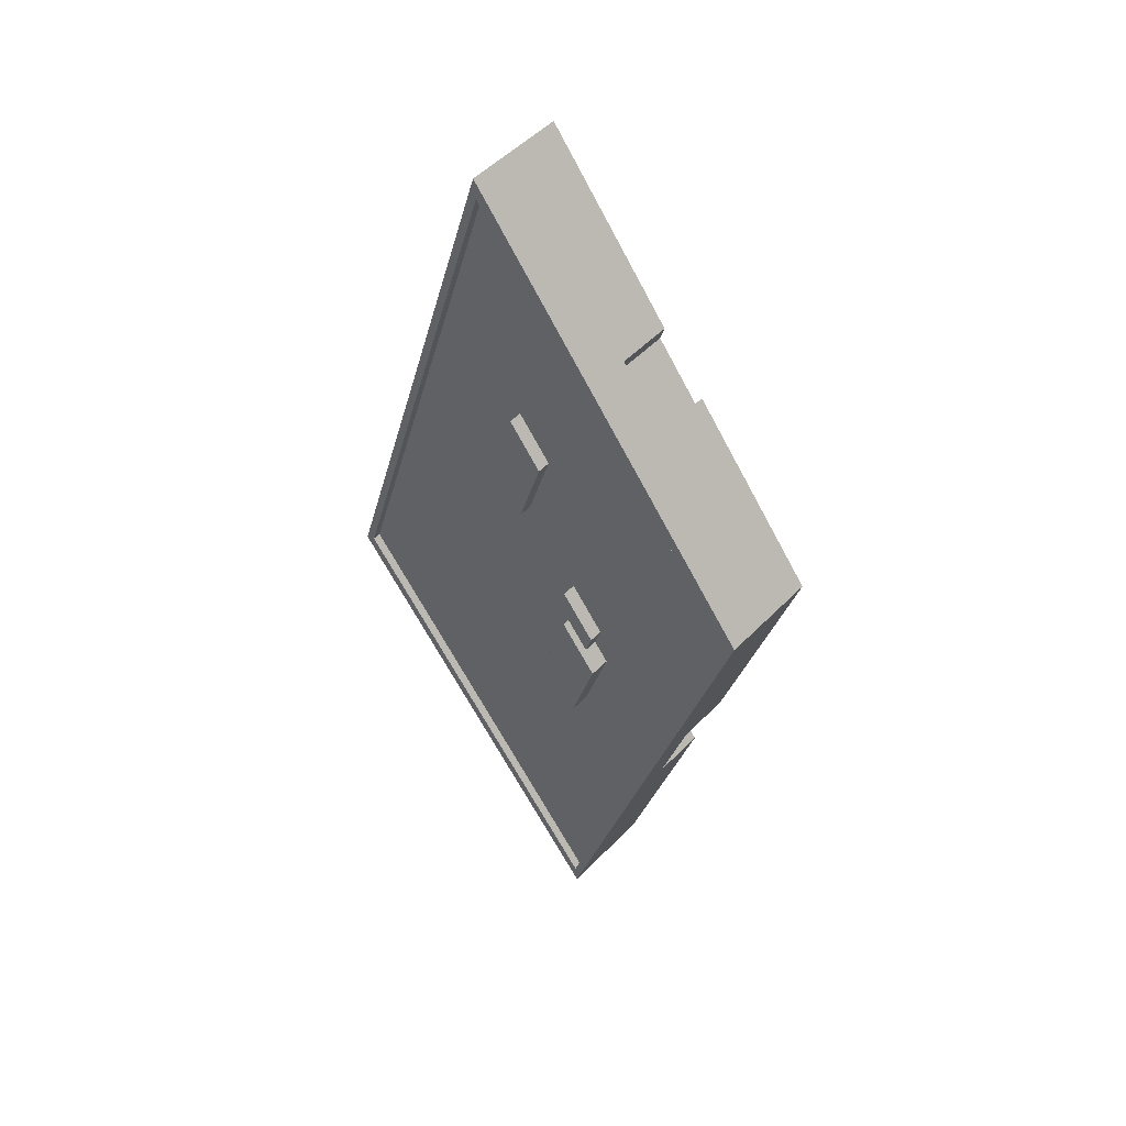
<metadata>
{"format":"obj","ext":"obj","renderer":"f3d","projection":"perspective","resolution":1024,"background":"white","views":[{"elev":51.3,"azim":-137.7,"up":"+Z"}]}
</metadata>
<code>
g BuildingObject 6(Clone)
v -1.253 0.18 0.168
v -0.8812 0.1967 -1.065
v -1.253 0.1967 0.168
v -0.8812 0.1967 -1.065
v -1.253 0.18 0.168
v -0.8812 0.18 -1.065
v -0.8812 0.18 -1.065
v -1.497 0.1967 -1.809
v -0.8812 0.1967 -1.065
v -1.497 0.1967 -1.809
v -0.8812 0.18 -1.065
v -1.497 0.18 -1.809
v -1.497 0.18 -1.809
v -1.87 0.1967 -0.5765
v -1.497 0.1967 -1.809
v -1.87 0.1967 -0.5765
v -1.497 0.18 -1.809
v -1.87 0.18 -0.5765
v -1.87 0.18 -0.5765
v -1.253 0.1967 0.168
v -1.87 0.1967 -0.5765
v -1.253 0.1967 0.168
v -1.87 0.18 -0.5765
v -1.253 0.18 0.168
v -1.253 0.1967 0.168
v -0.9018 0.1967 -1.054
v -1.259 0.1967 0.1268
v -0.9018 0.1967 -1.054
v -1.253 0.1967 0.168
v -0.8812 0.1967 -1.065
v -0.8812 0.1967 -1.065
v -1.492 0.1967 -1.768
v -0.9018 0.1967 -1.054
v -1.492 0.1967 -1.768
v -0.8812 0.1967 -1.065
v -1.497 0.1967 -1.809
v -1.497 0.1967 -1.809
v -1.849 0.1967 -0.5867
v -1.492 0.1967 -1.768
v -1.849 0.1967 -0.5867
v -1.497 0.1967 -1.809
v -1.87 0.1967 -0.5765
v -1.87 0.1967 -0.5765
v -1.259 0.1967 0.1268
v -1.849 0.1967 -0.5867
v -1.259 0.1967 0.1268
v -1.87 0.1967 -0.5765
v -1.253 0.1967 0.168
v -1.259 0.1967 0.1268
v -0.9018 0.18 -1.054
v -1.259 0.18 0.1268
v -0.9018 0.18 -1.054
v -1.259 0.1967 0.1268
v -0.9018 0.1967 -1.054
v -0.9018 0.1967 -1.054
v -1.492 0.18 -1.768
v -0.9018 0.18 -1.054
v -1.492 0.18 -1.768
v -0.9018 0.1967 -1.054
v -1.492 0.1967 -1.768
v -1.492 0.1967 -1.768
v -1.849 0.18 -0.5867
v -1.492 0.18 -1.768
v -1.849 0.18 -0.5867
v -1.492 0.1967 -1.768
v -1.849 0.1967 -0.5867
v -1.849 0.1967 -0.5867
v -1.259 0.18 0.1268
v -1.849 0.18 -0.5867
v -1.259 0.18 0.1268
v -1.849 0.1967 -0.5867
v -1.259 0.1967 0.1268
v -1.849 0.18 -0.5867
v -1.259 0.18 0.1268
v -0.9018 0.18 -1.054
v -0.9018 0.18 -1.054
v -1.492 0.18 -1.768
v -1.849 0.18 -0.5867
v -1.504 0.2215 -1.089
v -1.426 0.18 -0.9953
v -1.504 0.18 -1.089
v -1.426 0.18 -0.9953
v -1.504 0.2215 -1.089
v -1.426 0.2215 -0.9953
v -1.426 0.18 -0.9953
v -1.478 0.2215 -0.8242
v -1.478 0.18 -0.8242
v -1.478 0.2215 -0.8242
v -1.426 0.18 -0.9953
v -1.426 0.2215 -0.9953
v -1.478 0.18 -0.8242
v -1.555 0.2215 -0.9178
v -1.555 0.18 -0.9178
v -1.555 0.2215 -0.9178
v -1.478 0.18 -0.8242
v -1.478 0.2215 -0.8242
v -1.555 0.2215 -0.9178
v -1.504 0.18 -1.089
v -1.555 0.18 -0.9178
v -1.504 0.18 -1.089
v -1.555 0.2215 -0.9178
v -1.504 0.2215 -1.089
v -1.555 0.2215 -0.9178
v -1.426 0.2215 -0.9953
v -1.504 0.2215 -1.089
v -1.426 0.2215 -0.9953
v -1.555 0.2215 -0.9178
v -1.478 0.2215 -0.8242
v -1.494 0.2073 -0.9794
v -1.423 0.18 -0.8935
v -1.494 0.18 -0.9794
v -1.423 0.18 -0.8935
v -1.494 0.2073 -0.9794
v -1.423 0.2073 -0.8935
v -1.423 0.18 -0.8935
v -1.466 0.2073 -0.7509
v -1.466 0.18 -0.7509
v -1.466 0.2073 -0.7509
v -1.423 0.18 -0.8935
v -1.423 0.2073 -0.8935
v -1.466 0.18 -0.7509
v -1.537 0.2073 -0.8367
v -1.537 0.18 -0.8367
v -1.537 0.2073 -0.8367
v -1.466 0.18 -0.7509
v -1.466 0.2073 -0.7509
v -1.537 0.2073 -0.8367
v -1.494 0.18 -0.9794
v -1.537 0.18 -0.8367
v -1.494 0.18 -0.9794
v -1.537 0.2073 -0.8367
v -1.494 0.2073 -0.9794
v -1.537 0.2073 -0.8367
v -1.423 0.2073 -0.8935
v -1.494 0.2073 -0.9794
v -1.423 0.2073 -0.8935
v -1.537 0.2073 -0.8367
v -1.466 0.2073 -0.7509
v -1.354 0.2062 -0.6024
v -1.284 0.18 -0.5181
v -1.354 0.18 -0.6024
v -1.284 0.18 -0.5181
v -1.354 0.2062 -0.6024
v -1.284 0.2062 -0.5181
v -1.284 0.18 -0.5181
v -1.333 0.2062 -0.3561
v -1.333 0.18 -0.3561
v -1.333 0.2062 -0.3561
v -1.284 0.18 -0.5181
v -1.284 0.2062 -0.5181
v -1.333 0.18 -0.3561
v -1.403 0.2062 -0.4405
v -1.403 0.18 -0.4405
v -1.403 0.2062 -0.4405
v -1.333 0.18 -0.3561
v -1.333 0.2062 -0.3561
v -1.403 0.2062 -0.4405
v -1.354 0.18 -0.6024
v -1.403 0.18 -0.4405
v -1.354 0.18 -0.6024
v -1.403 0.2062 -0.4405
v -1.354 0.2062 -0.6024
v -1.403 0.2062 -0.4405
v -1.284 0.2062 -0.5181
v -1.354 0.2062 -0.6024
v -1.284 0.2062 -0.5181
v -1.403 0.2062 -0.4405
v -1.333 0.2062 -0.3561
v -1.608 0.036 -0.2601
v -1.599 0.108 -0.29
v -1.608 0.108 -0.2601
v -1.599 0.108 -0.29
v -1.608 0.036 -0.2601
v -1.599 0.036 -0.29
v -1.608 0 -0.2601
v -1.599 0.036 -0.29
v -1.608 0.036 -0.2601
v -1.599 0.036 -0.29
v -1.608 0 -0.2601
v -1.599 0 -0.29
v -1.515 0.108 -0.1484
v -1.506 0.036 -0.1783
v -1.515 0.036 -0.1484
v -1.506 0.036 -0.1783
v -1.515 0.108 -0.1484
v -1.506 0.108 -0.1783
v -1.515 0.036 -0.1484
v -1.506 0 -0.1783
v -1.515 0 -0.1484
v -1.506 0 -0.1783
v -1.515 0.036 -0.1484
v -1.506 0.036 -0.1783
v -1.608 0.108 -0.2601
v -1.506 0.108 -0.1783
v -1.515 0.108 -0.1484
v -1.506 0.108 -0.1783
v -1.608 0.108 -0.2601
v -1.599 0.108 -0.29
v -1.599 0 -0.29
v -1.506 0.108 -0.1783
v -1.599 0.108 -0.29
v -1.506 0.108 -0.1783
v -1.599 0 -0.29
v -1.506 0 -0.1783
v -1.87 0 -0.5765
v -1.608 0.036 -0.2601
v -1.87 0.036 -0.5765
v -1.608 0.036 -0.2601
v -1.87 0 -0.5765
v -1.608 0 -0.2601
v -1.515 0 -0.1484
v -1.253 0.036 0.168
v -1.515 0.036 -0.1484
v -1.253 0.036 0.168
v -1.515 0 -0.1484
v -1.253 0 0.168
v -1.87 0.036 -0.5765
v -1.831 0.108 -0.53
v -1.87 0.108 -0.5765
v -1.831 0.108 -0.53
v -1.87 0.036 -0.5765
v -1.831 0.036 -0.53
v -1.831 0.036 -0.53
v -1.739 0.108 -0.4183
v -1.831 0.108 -0.53
v -1.739 0.108 -0.4183
v -1.831 0.036 -0.53
v -1.739 0.036 -0.4183
v -1.739 0.036 -0.4183
v -1.646 0.108 -0.3066
v -1.739 0.108 -0.4183
v -1.646 0.108 -0.3066
v -1.739 0.036 -0.4183
v -1.646 0.036 -0.3066
v -1.608 0.108 -0.2601
v -1.646 0.036 -0.3066
v -1.608 0.036 -0.2601
v -1.646 0.036 -0.3066
v -1.608 0.108 -0.2601
v -1.646 0.108 -0.3066
v -1.515 0.036 -0.1484
v -1.477 0.108 -0.1019
v -1.515 0.108 -0.1484
v -1.477 0.108 -0.1019
v -1.515 0.036 -0.1484
v -1.477 0.036 -0.1019
v -1.477 0.036 -0.1019
v -1.384 0.108 0.009823
v -1.477 0.108 -0.1019
v -1.384 0.108 0.009823
v -1.477 0.036 -0.1019
v -1.384 0.036 0.009823
v -1.384 0.036 0.009823
v -1.292 0.108 0.1215
v -1.384 0.108 0.009823
v -1.292 0.108 0.1215
v -1.384 0.036 0.009823
v -1.292 0.036 0.1215
v -1.253 0.108 0.168
v -1.292 0.036 0.1215
v -1.253 0.036 0.168
v -1.292 0.036 0.1215
v -1.253 0.108 0.168
v -1.292 0.108 0.1215
v -1.87 0.108 -0.5765
v -1.839 0.18 -0.5393
v -1.87 0.18 -0.5765
v -1.839 0.18 -0.5393
v -1.87 0.108 -0.5765
v -1.839 0.108 -0.5393
v -1.839 0.108 -0.5393
v -1.746 0.18 -0.4276
v -1.839 0.18 -0.5393
v -1.746 0.18 -0.4276
v -1.839 0.108 -0.5393
v -1.746 0.108 -0.4276
v -1.746 0.108 -0.4276
v -1.654 0.18 -0.3159
v -1.746 0.18 -0.4276
v -1.654 0.18 -0.3159
v -1.746 0.108 -0.4276
v -1.654 0.108 -0.3159
v -1.654 0.108 -0.3159
v -1.562 0.18 -0.2042
v -1.654 0.18 -0.3159
v -1.562 0.18 -0.2042
v -1.654 0.108 -0.3159
v -1.562 0.108 -0.2042
v -1.562 0.108 -0.2042
v -1.469 0.18 -0.09255
v -1.562 0.18 -0.2042
v -1.469 0.18 -0.09255
v -1.562 0.108 -0.2042
v -1.469 0.108 -0.09255
v -1.469 0.108 -0.09255
v -1.377 0.18 0.01913
v -1.469 0.18 -0.09255
v -1.377 0.18 0.01913
v -1.469 0.108 -0.09255
v -1.377 0.108 0.01913
v -1.377 0.108 0.01913
v -1.284 0.18 0.1308
v -1.377 0.18 0.01913
v -1.284 0.18 0.1308
v -1.377 0.108 0.01913
v -1.284 0.108 0.1308
v -1.253 0.18 0.168
v -1.284 0.108 0.1308
v -1.253 0.108 0.168
v -1.284 0.108 0.1308
v -1.253 0.18 0.168
v -1.284 0.18 0.1308
v -1.095 0.036 -0.3558
v -1.11 0.108 -0.3739
v -1.095 0.108 -0.3558
v -1.11 0.108 -0.3739
v -1.095 0.036 -0.3558
v -1.11 0.036 -0.3739
v -1.095 0 -0.3558
v -1.11 0.036 -0.3739
v -1.095 0.036 -0.3558
v -1.11 0.036 -0.3739
v -1.095 0 -0.3558
v -1.11 0 -0.3739
v -1.039 0.108 -0.5407
v -1.054 0.036 -0.5588
v -1.039 0.036 -0.5407
v -1.054 0.036 -0.5588
v -1.039 0.108 -0.5407
v -1.054 0.108 -0.5588
v -1.039 0.036 -0.5407
v -1.054 0 -0.5588
v -1.039 0 -0.5407
v -1.054 0 -0.5588
v -1.039 0.036 -0.5407
v -1.054 0.036 -0.5588
v -1.095 0.108 -0.3558
v -1.054 0.108 -0.5588
v -1.039 0.108 -0.5407
v -1.054 0.108 -0.5588
v -1.095 0.108 -0.3558
v -1.11 0.108 -0.3739
v -1.11 0 -0.3739
v -1.054 0.108 -0.5588
v -1.11 0.108 -0.3739
v -1.054 0.108 -0.5588
v -1.11 0 -0.3739
v -1.054 0 -0.5588
v -1.253 0 0.168
v -1.095 0.036 -0.3558
v -1.253 0.036 0.168
v -1.095 0.036 -0.3558
v -1.253 0 0.168
v -1.095 0 -0.3558
v -1.039 0 -0.5407
v -0.8812 0.036 -1.065
v -1.039 0.036 -0.5407
v -0.8812 0.036 -1.065
v -1.039 0 -0.5407
v -0.8812 0 -1.065
v -1.253 0.036 0.168
v -1.23 0.108 0.091
v -1.253 0.108 0.168
v -1.23 0.108 0.091
v -1.253 0.036 0.168
v -1.23 0.036 0.091
v -1.23 0.036 0.091
v -1.174 0.108 -0.09388
v -1.23 0.108 0.091
v -1.174 0.108 -0.09388
v -1.23 0.036 0.091
v -1.174 0.036 -0.09388
v -1.174 0.036 -0.09388
v -1.119 0.108 -0.2788
v -1.174 0.108 -0.09388
v -1.119 0.108 -0.2788
v -1.174 0.036 -0.09388
v -1.119 0.036 -0.2788
v -1.095 0.108 -0.3558
v -1.119 0.036 -0.2788
v -1.095 0.036 -0.3558
v -1.119 0.036 -0.2788
v -1.095 0.108 -0.3558
v -1.119 0.108 -0.2788
v -1.039 0.036 -0.5407
v -1.016 0.108 -0.6177
v -1.039 0.108 -0.5407
v -1.016 0.108 -0.6177
v -1.039 0.036 -0.5407
v -1.016 0.036 -0.6177
v -1.016 0.036 -0.6177
v -0.9603 0.108 -0.8026
v -1.016 0.108 -0.6177
v -0.9603 0.108 -0.8026
v -1.016 0.036 -0.6177
v -0.9603 0.036 -0.8026
v -0.9603 0.036 -0.8026
v -0.9045 0.108 -0.9875
v -0.9603 0.108 -0.8026
v -0.9045 0.108 -0.9875
v -0.9603 0.036 -0.8026
v -0.9045 0.036 -0.9875
v -0.8812 0.108 -1.065
v -0.9045 0.036 -0.9875
v -0.8812 0.036 -1.065
v -0.9045 0.036 -0.9875
v -0.8812 0.108 -1.065
v -0.9045 0.108 -0.9875
v -1.253 0.108 0.168
v -1.235 0.18 0.1064
v -1.253 0.18 0.168
v -1.235 0.18 0.1064
v -1.253 0.108 0.168
v -1.235 0.108 0.1064
v -1.235 0.108 0.1064
v -1.179 0.18 -0.07848
v -1.235 0.18 0.1064
v -1.179 0.18 -0.07848
v -1.235 0.108 0.1064
v -1.179 0.108 -0.07848
v -1.179 0.108 -0.07848
v -1.123 0.18 -0.2634
v -1.179 0.18 -0.07848
v -1.123 0.18 -0.2634
v -1.179 0.108 -0.07848
v -1.123 0.108 -0.2634
v -1.123 0.108 -0.2634
v -1.067 0.18 -0.4483
v -1.123 0.18 -0.2634
v -1.067 0.18 -0.4483
v -1.123 0.108 -0.2634
v -1.067 0.108 -0.4483
v -1.067 0.108 -0.4483
v -1.011 0.18 -0.6331
v -1.067 0.18 -0.4483
v -1.011 0.18 -0.6331
v -1.067 0.108 -0.4483
v -1.011 0.108 -0.6331
v -1.011 0.108 -0.6331
v -0.9556 0.18 -0.818
v -1.011 0.18 -0.6331
v -0.9556 0.18 -0.818
v -1.011 0.108 -0.6331
v -0.9556 0.108 -0.818
v -0.9556 0.108 -0.818
v -0.8998 0.18 -1.003
v -0.9556 0.18 -0.818
v -0.8998 0.18 -1.003
v -0.9556 0.108 -0.818
v -0.8998 0.108 -1.003
v -0.8812 0.18 -1.065
v -0.8998 0.108 -1.003
v -0.8812 0.108 -1.065
v -0.8998 0.108 -1.003
v -0.8812 0.18 -1.065
v -0.8998 0.18 -1.003
v -1.143 0.036 -1.381
v -1.152 0.108 -1.351
v -1.143 0.108 -1.381
v -1.152 0.108 -1.351
v -1.143 0.036 -1.381
v -1.152 0.036 -1.351
v -1.143 0 -1.381
v -1.152 0.036 -1.351
v -1.143 0.036 -1.381
v -1.152 0.036 -1.351
v -1.143 0 -1.381
v -1.152 0 -1.351
v -1.236 0.108 -1.493
v -1.245 0.036 -1.463
v -1.236 0.036 -1.493
v -1.245 0.036 -1.463
v -1.236 0.108 -1.493
v -1.245 0.108 -1.463
v -1.236 0.036 -1.493
v -1.245 0 -1.463
v -1.236 0 -1.493
v -1.245 0 -1.463
v -1.236 0.036 -1.493
v -1.245 0.036 -1.463
v -1.143 0.108 -1.381
v -1.245 0.108 -1.463
v -1.236 0.108 -1.493
v -1.245 0.108 -1.463
v -1.143 0.108 -1.381
v -1.152 0.108 -1.351
v -1.152 0 -1.351
v -1.245 0.108 -1.463
v -1.152 0.108 -1.351
v -1.245 0.108 -1.463
v -1.152 0 -1.351
v -1.245 0 -1.463
v -0.8812 0 -1.065
v -1.143 0.036 -1.381
v -0.8812 0.036 -1.065
v -1.143 0.036 -1.381
v -0.8812 0 -1.065
v -1.143 0 -1.381
v -1.236 0 -1.493
v -1.497 0.036 -1.809
v -1.236 0.036 -1.493
v -1.497 0.036 -1.809
v -1.236 0 -1.493
v -1.497 0 -1.809
v -0.8812 0.036 -1.065
v -0.9197 0.108 -1.111
v -0.8812 0.108 -1.065
v -0.9197 0.108 -1.111
v -0.8812 0.036 -1.065
v -0.9197 0.036 -1.111
v -0.9197 0.036 -1.111
v -1.012 0.108 -1.223
v -0.9197 0.108 -1.111
v -1.012 0.108 -1.223
v -0.9197 0.036 -1.111
v -1.012 0.036 -1.223
v -1.012 0.036 -1.223
v -1.105 0.108 -1.334
v -1.012 0.108 -1.223
v -1.105 0.108 -1.334
v -1.012 0.036 -1.223
v -1.105 0.036 -1.334
v -1.143 0.108 -1.381
v -1.105 0.036 -1.334
v -1.143 0.036 -1.381
v -1.105 0.036 -1.334
v -1.143 0.108 -1.381
v -1.105 0.108 -1.334
v -1.236 0.036 -1.493
v -1.274 0.108 -1.539
v -1.236 0.108 -1.493
v -1.274 0.108 -1.539
v -1.236 0.036 -1.493
v -1.274 0.036 -1.539
v -1.274 0.036 -1.539
v -1.367 0.108 -1.651
v -1.274 0.108 -1.539
v -1.367 0.108 -1.651
v -1.274 0.036 -1.539
v -1.367 0.036 -1.651
v -1.367 0.036 -1.651
v -1.459 0.108 -1.763
v -1.367 0.108 -1.651
v -1.459 0.108 -1.763
v -1.367 0.036 -1.651
v -1.459 0.036 -1.763
v -1.497 0.108 -1.809
v -1.459 0.036 -1.763
v -1.497 0.036 -1.809
v -1.459 0.036 -1.763
v -1.497 0.108 -1.809
v -1.459 0.108 -1.763
v -0.8812 0.108 -1.065
v -0.912 0.18 -1.102
v -0.8812 0.18 -1.065
v -0.912 0.18 -1.102
v -0.8812 0.108 -1.065
v -0.912 0.108 -1.102
v -0.912 0.108 -1.102
v -1.004 0.18 -1.213
v -0.912 0.18 -1.102
v -1.004 0.18 -1.213
v -0.912 0.108 -1.102
v -1.004 0.108 -1.213
v -1.004 0.108 -1.213
v -1.097 0.18 -1.325
v -1.004 0.18 -1.213
v -1.097 0.18 -1.325
v -1.004 0.108 -1.213
v -1.097 0.108 -1.325
v -1.097 0.108 -1.325
v -1.189 0.18 -1.437
v -1.097 0.18 -1.325
v -1.189 0.18 -1.437
v -1.097 0.108 -1.325
v -1.189 0.108 -1.437
v -1.189 0.108 -1.437
v -1.282 0.18 -1.548
v -1.189 0.18 -1.437
v -1.282 0.18 -1.548
v -1.189 0.108 -1.437
v -1.282 0.108 -1.548
v -1.282 0.108 -1.548
v -1.374 0.18 -1.66
v -1.282 0.18 -1.548
v -1.374 0.18 -1.66
v -1.282 0.108 -1.548
v -1.374 0.108 -1.66
v -1.374 0.108 -1.66
v -1.467 0.18 -1.772
v -1.374 0.18 -1.66
v -1.467 0.18 -1.772
v -1.374 0.108 -1.66
v -1.467 0.108 -1.772
v -1.497 0.18 -1.809
v -1.467 0.108 -1.772
v -1.497 0.108 -1.809
v -1.467 0.108 -1.772
v -1.497 0.18 -1.809
v -1.467 0.18 -1.772
v -1.656 0.036 -1.285
v -1.641 0.108 -1.267
v -1.656 0.108 -1.285
v -1.641 0.108 -1.267
v -1.656 0.036 -1.285
v -1.641 0.036 -1.267
v -1.656 0 -1.285
v -1.641 0.036 -1.267
v -1.656 0.036 -1.285
v -1.641 0.036 -1.267
v -1.656 0 -1.285
v -1.641 0 -1.267
v -1.712 0.108 -1.1
v -1.697 0.036 -1.082
v -1.712 0.036 -1.1
v -1.697 0.036 -1.082
v -1.712 0.108 -1.1
v -1.697 0.108 -1.082
v -1.712 0.036 -1.1
v -1.697 0 -1.082
v -1.712 0 -1.1
v -1.697 0 -1.082
v -1.712 0.036 -1.1
v -1.697 0.036 -1.082
v -1.656 0.108 -1.285
v -1.697 0.108 -1.082
v -1.712 0.108 -1.1
v -1.697 0.108 -1.082
v -1.656 0.108 -1.285
v -1.641 0.108 -1.267
v -1.641 0 -1.267
v -1.697 0.108 -1.082
v -1.641 0.108 -1.267
v -1.697 0.108 -1.082
v -1.641 0 -1.267
v -1.697 0 -1.082
v -1.497 0 -1.809
v -1.656 0.036 -1.285
v -1.497 0.036 -1.809
v -1.656 0.036 -1.285
v -1.497 0 -1.809
v -1.656 0 -1.285
v -1.712 0 -1.1
v -1.87 0.036 -0.5765
v -1.712 0.036 -1.1
v -1.87 0.036 -0.5765
v -1.712 0 -1.1
v -1.87 0 -0.5765
v -1.497 0.036 -1.809
v -1.521 0.108 -1.732
v -1.497 0.108 -1.809
v -1.521 0.108 -1.732
v -1.497 0.036 -1.809
v -1.521 0.036 -1.732
v -1.521 0.036 -1.732
v -1.577 0.108 -1.547
v -1.521 0.108 -1.732
v -1.577 0.108 -1.547
v -1.521 0.036 -1.732
v -1.577 0.036 -1.547
v -1.577 0.036 -1.547
v -1.632 0.108 -1.362
v -1.577 0.108 -1.547
v -1.632 0.108 -1.362
v -1.577 0.036 -1.547
v -1.632 0.036 -1.362
v -1.656 0.108 -1.285
v -1.632 0.036 -1.362
v -1.656 0.036 -1.285
v -1.632 0.036 -1.362
v -1.656 0.108 -1.285
v -1.632 0.108 -1.362
v -1.712 0.036 -1.1
v -1.735 0.108 -1.023
v -1.712 0.108 -1.1
v -1.735 0.108 -1.023
v -1.712 0.036 -1.1
v -1.735 0.036 -1.023
v -1.735 0.036 -1.023
v -1.791 0.108 -0.8384
v -1.735 0.108 -1.023
v -1.791 0.108 -0.8384
v -1.735 0.036 -1.023
v -1.791 0.036 -0.8384
v -1.791 0.036 -0.8384
v -1.846 0.108 -0.6535
v -1.791 0.108 -0.8384
v -1.846 0.108 -0.6535
v -1.791 0.036 -0.8384
v -1.846 0.036 -0.6535
v -1.87 0.108 -0.5765
v -1.846 0.036 -0.6535
v -1.87 0.036 -0.5765
v -1.846 0.036 -0.6535
v -1.87 0.108 -0.5765
v -1.846 0.108 -0.6535
v -1.497 0.108 -1.809
v -1.516 0.18 -1.747
v -1.497 0.18 -1.809
v -1.516 0.18 -1.747
v -1.497 0.108 -1.809
v -1.516 0.108 -1.747
v -1.516 0.108 -1.747
v -1.572 0.18 -1.563
v -1.516 0.18 -1.747
v -1.572 0.18 -1.563
v -1.516 0.108 -1.747
v -1.572 0.108 -1.563
v -1.572 0.108 -1.563
v -1.628 0.18 -1.378
v -1.572 0.18 -1.563
v -1.628 0.18 -1.378
v -1.572 0.108 -1.563
v -1.628 0.108 -1.378
v -1.628 0.108 -1.378
v -1.684 0.18 -1.193
v -1.628 0.18 -1.378
v -1.684 0.18 -1.193
v -1.628 0.108 -1.378
v -1.684 0.108 -1.193
v -1.684 0.108 -1.193
v -1.739 0.18 -1.008
v -1.684 0.18 -1.193
v -1.739 0.18 -1.008
v -1.684 0.108 -1.193
v -1.739 0.108 -1.008
v -1.739 0.108 -1.008
v -1.795 0.18 -0.823
v -1.739 0.18 -1.008
v -1.795 0.18 -0.823
v -1.739 0.108 -1.008
v -1.795 0.108 -0.823
v -1.795 0.108 -0.823
v -1.851 0.18 -0.6381
v -1.795 0.18 -0.823
v -1.851 0.18 -0.6381
v -1.795 0.108 -0.823
v -1.851 0.108 -0.6381
v -1.87 0.18 -0.5765
v -1.851 0.108 -0.6381
v -1.87 0.108 -0.5765
v -1.851 0.108 -0.6381
v -1.87 0.18 -0.5765
v -1.851 0.18 -0.6381
f 1 2 3
f 4 5 6
f 7 8 9
f 10 11 12
f 13 14 15
f 16 17 18
f 19 20 21
f 22 23 24
f 25 26 27
f 28 29 30
f 31 32 33
f 34 35 36
f 37 38 39
f 40 41 42
f 43 44 45
f 46 47 48
f 49 50 51
f 52 53 54
f 55 56 57
f 58 59 60
f 61 62 63
f 64 65 66
f 67 68 69
f 70 71 72
f 73 74 75
f 76 77 78
f 79 80 81
f 82 83 84
f 85 86 87
f 88 89 90
f 91 92 93
f 94 95 96
f 97 98 99
f 100 101 102
f 103 104 105
f 106 107 108
f 109 110 111
f 112 113 114
f 115 116 117
f 118 119 120
f 121 122 123
f 124 125 126
f 127 128 129
f 130 131 132
f 133 134 135
f 136 137 138
f 139 140 141
f 142 143 144
f 145 146 147
f 148 149 150
f 151 152 153
f 154 155 156
f 157 158 159
f 160 161 162
f 163 164 165
f 166 167 168
f 169 170 171
f 172 173 174
f 181 182 183
f 184 185 186
f 193 194 195
f 196 197 198
f 217 218 219
f 220 221 222
f 235 236 237
f 238 239 240
f 241 242 243
f 244 245 246
f 259 260 261
f 262 263 264
f 265 266 267
f 268 269 270
f 307 308 309
f 310 311 312
f 313 314 315
f 316 317 318
f 325 326 327
f 328 329 330
f 337 338 339
f 340 341 342
f 361 362 363
f 364 365 366
f 379 380 381
f 382 383 384
f 385 386 387
f 388 389 390
f 403 404 405
f 406 407 408
f 409 410 411
f 412 413 414
f 451 452 453
f 454 455 456
f 457 458 459
f 460 461 462
f 469 470 471
f 472 473 474
f 481 482 483
f 484 485 486
f 505 506 507
f 508 509 510
f 523 524 525
f 526 527 528
f 529 530 531
f 532 533 534
f 547 548 549
f 550 551 552
f 553 554 555
f 556 557 558
f 595 596 597
f 598 599 600
f 601 602 603
f 604 605 606
f 613 614 615
f 616 617 618
f 625 626 627
f 628 629 630
f 649 650 651
f 652 653 654
f 667 668 669
f 670 671 672
f 673 674 675
f 676 677 678
f 691 692 693
f 694 695 696
f 697 698 699
f 700 701 702
f 739 740 741
f 742 743 744
f 175 176 177
f 178 179 180
f 187 188 189
f 190 191 192
f 205 206 207
f 208 209 210
f 211 212 213
f 214 215 216
f 319 320 321
f 322 323 324
f 331 332 333
f 334 335 336
f 349 350 351
f 352 353 354
f 355 356 357
f 358 359 360
f 463 464 465
f 466 467 468
f 475 476 477
f 478 479 480
f 493 494 495
f 496 497 498
f 499 500 501
f 502 503 504
f 607 608 609
f 610 611 612
f 619 620 621
f 622 623 624
f 637 638 639
f 640 641 642
f 643 644 645
f 646 647 648
f 199 200 201
f 202 203 204
f 343 344 345
f 346 347 348
f 487 488 489
f 490 491 492
f 631 632 633
f 634 635 636
f 223 224 225
f 226 227 228
f 247 248 249
f 250 251 252
f 253 254 255
f 256 257 258
f 271 272 273
f 274 275 276
f 277 278 279
f 280 281 282
f 289 290 291
f 292 293 294
f 301 302 303
f 304 305 306
f 367 368 369
f 370 371 372
f 415 416 417
f 418 419 420
f 427 428 429
f 430 431 432
f 439 440 441
f 442 443 444
f 511 512 513
f 514 515 516
f 559 560 561
f 562 563 564
f 661 662 663
f 664 665 666
f 733 734 735
f 736 737 738
f 283 284 285
f 286 287 288
f 295 296 297
f 298 299 300
f 373 374 375
f 376 377 378
f 391 392 393
f 394 395 396
f 397 398 399
f 400 401 402
f 421 422 423
f 424 425 426
f 517 518 519
f 520 521 522
f 535 536 537
f 538 539 540
f 541 542 543
f 544 545 546
f 565 566 567
f 568 569 570
f 571 572 573
f 574 575 576
f 577 578 579
f 580 581 582
f 583 584 585
f 586 587 588
f 679 680 681
f 682 683 684
f 715 716 717
f 718 719 720
f 721 722 723
f 724 725 726
f 229 230 231
f 232 233 234
f 433 434 435
f 436 437 438
f 445 446 447
f 448 449 450
f 589 590 591
f 592 593 594
f 655 656 657
f 658 659 660
f 685 686 687
f 688 689 690
f 703 704 705
f 706 707 708
f 709 710 711
f 712 713 714
f 727 728 729
f 730 731 732

</code>
